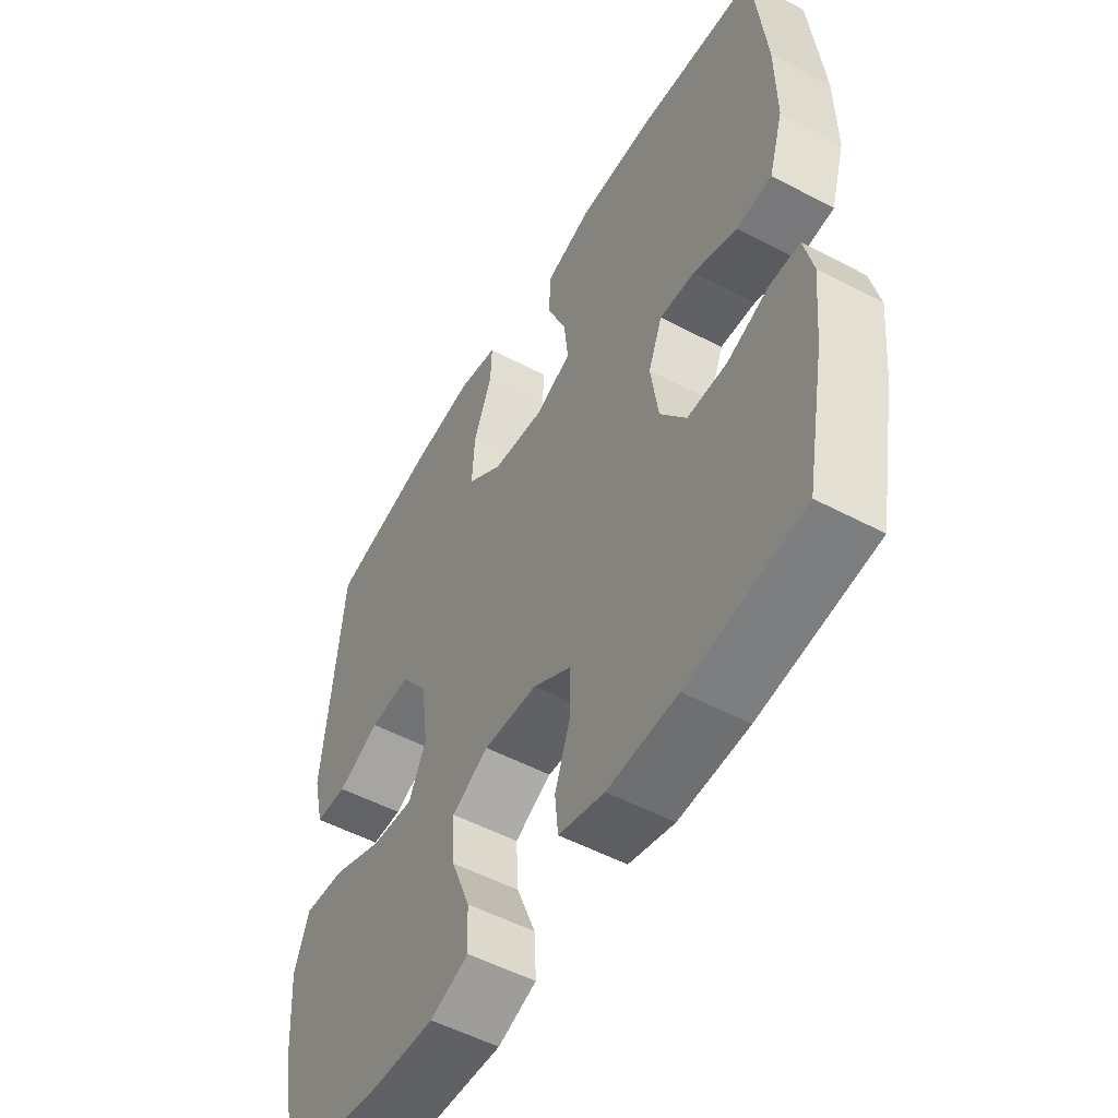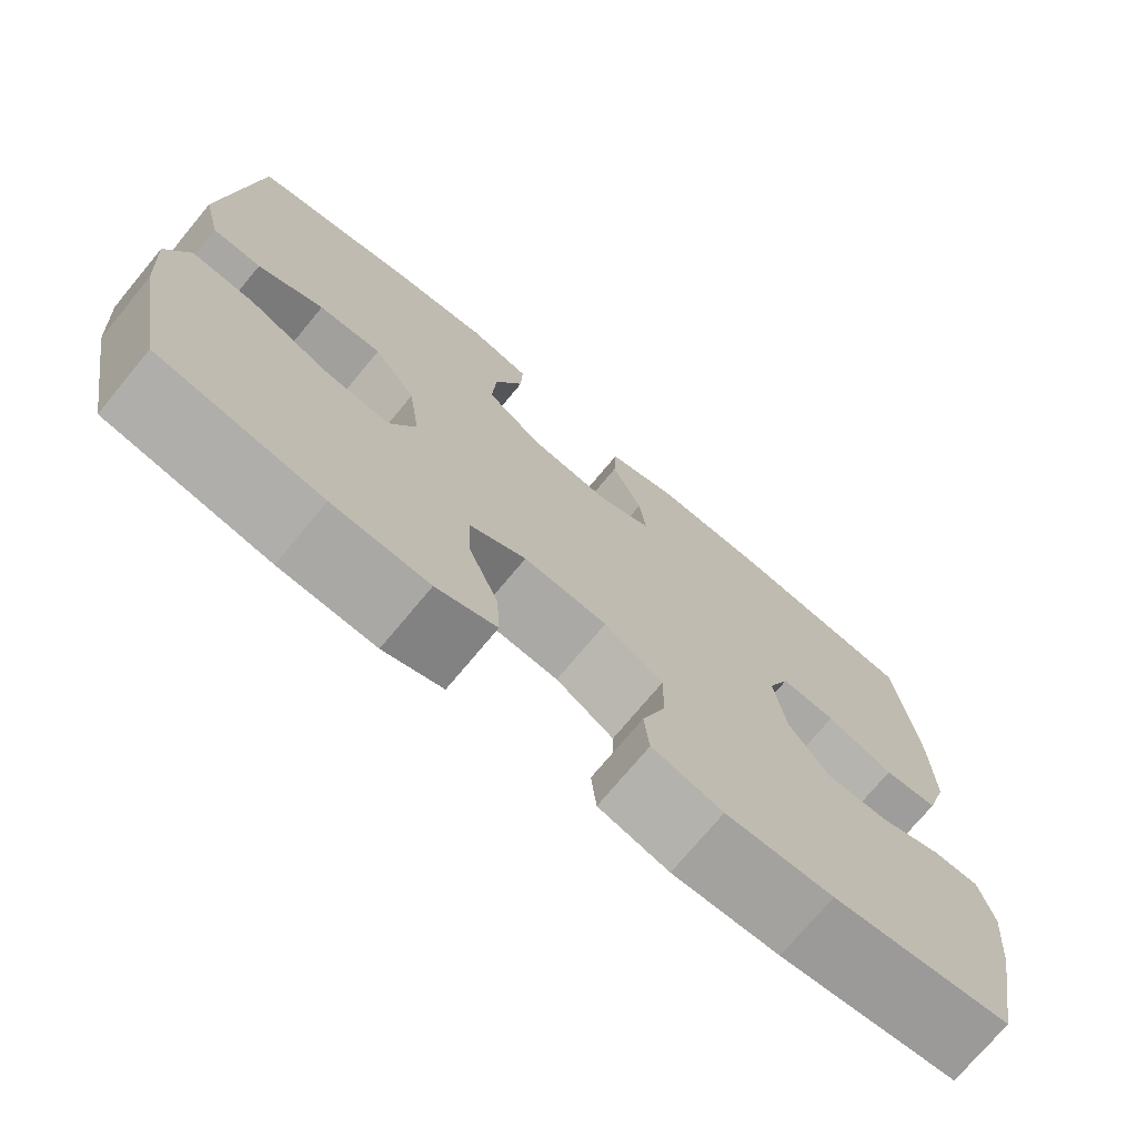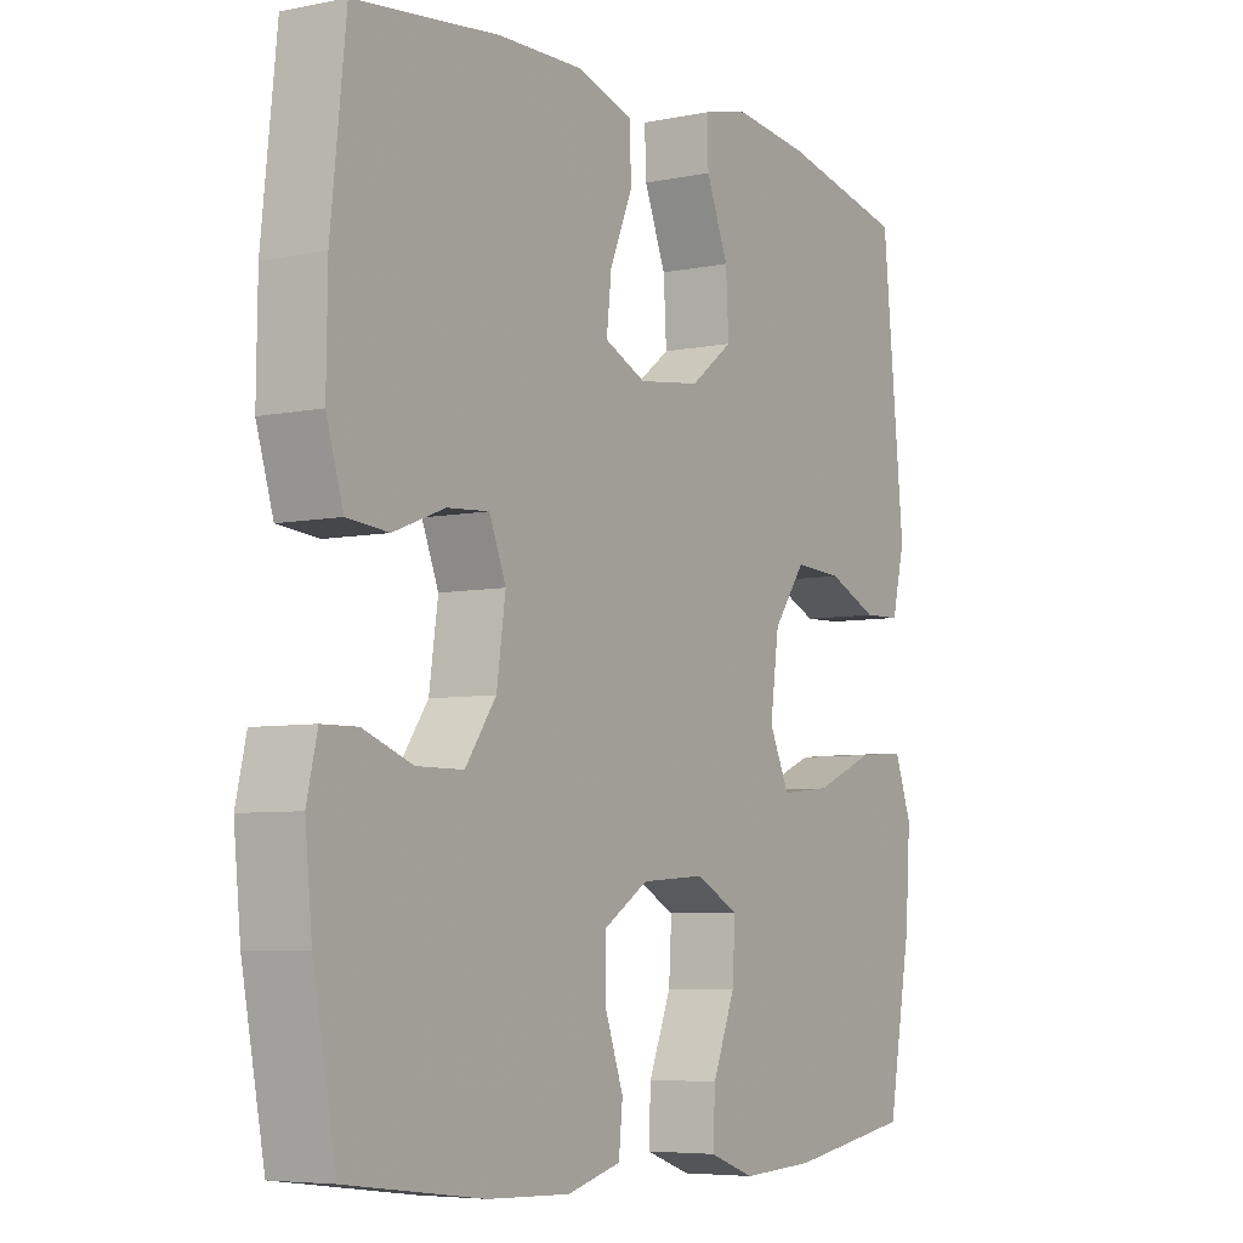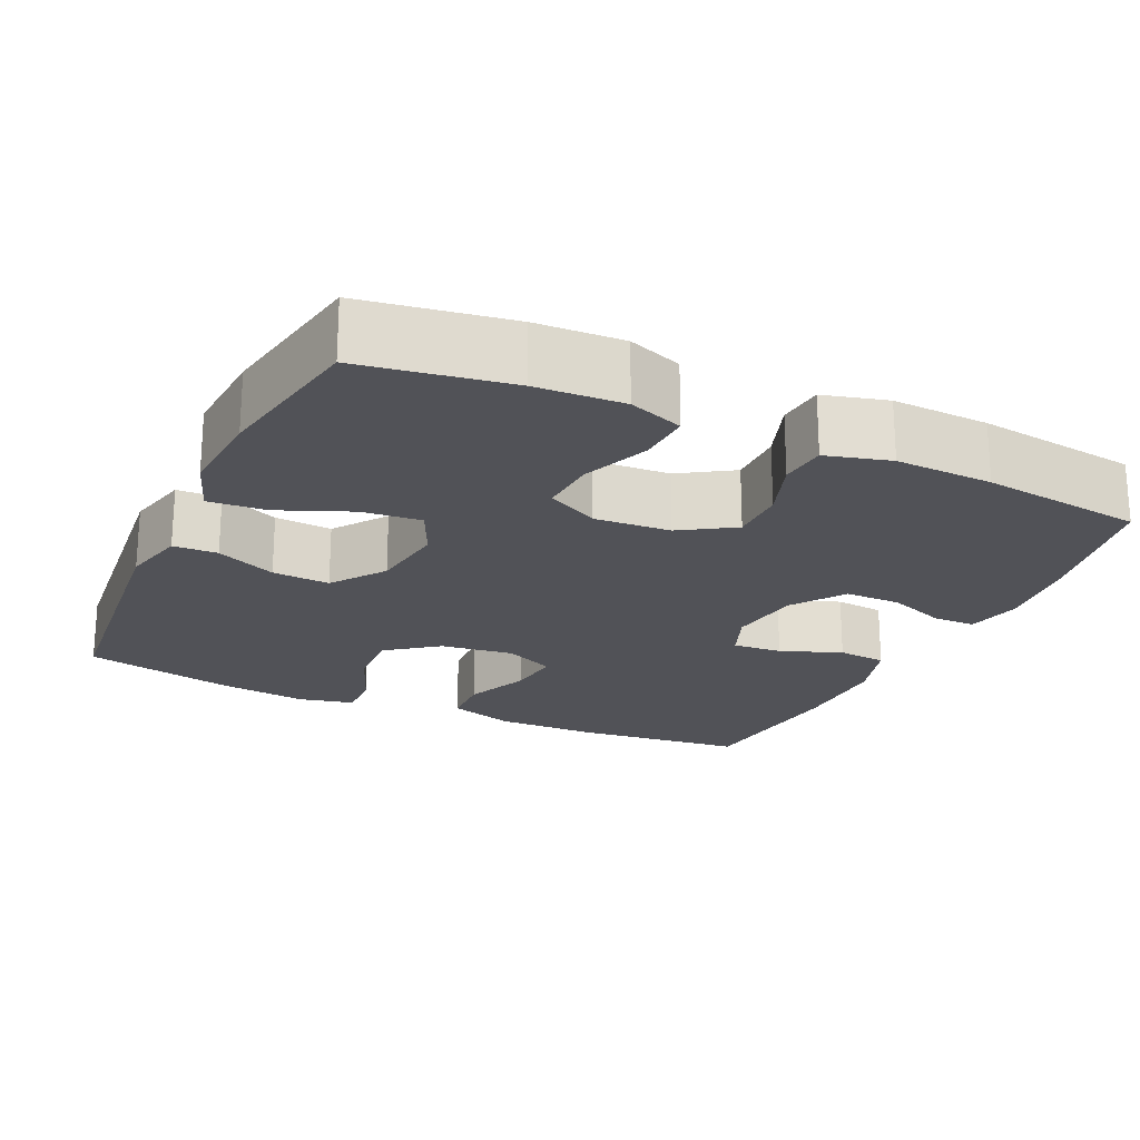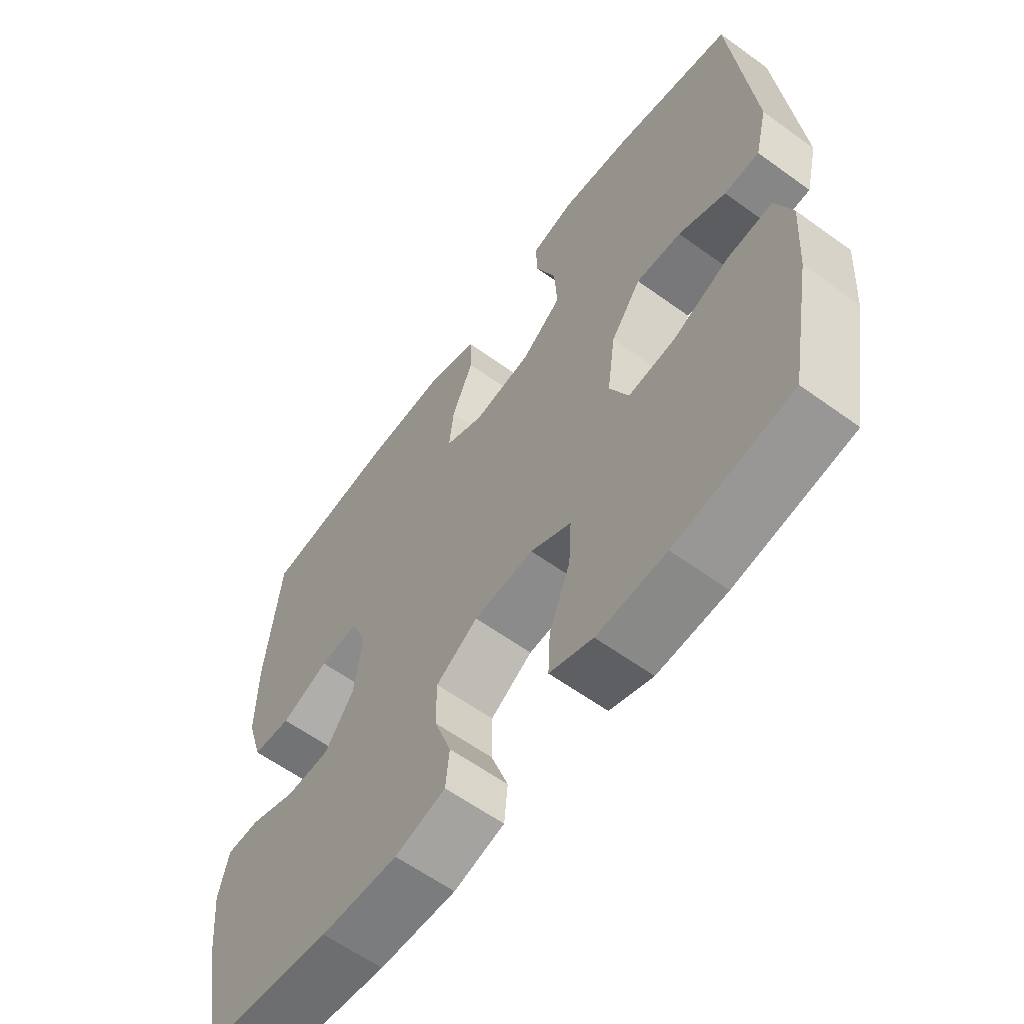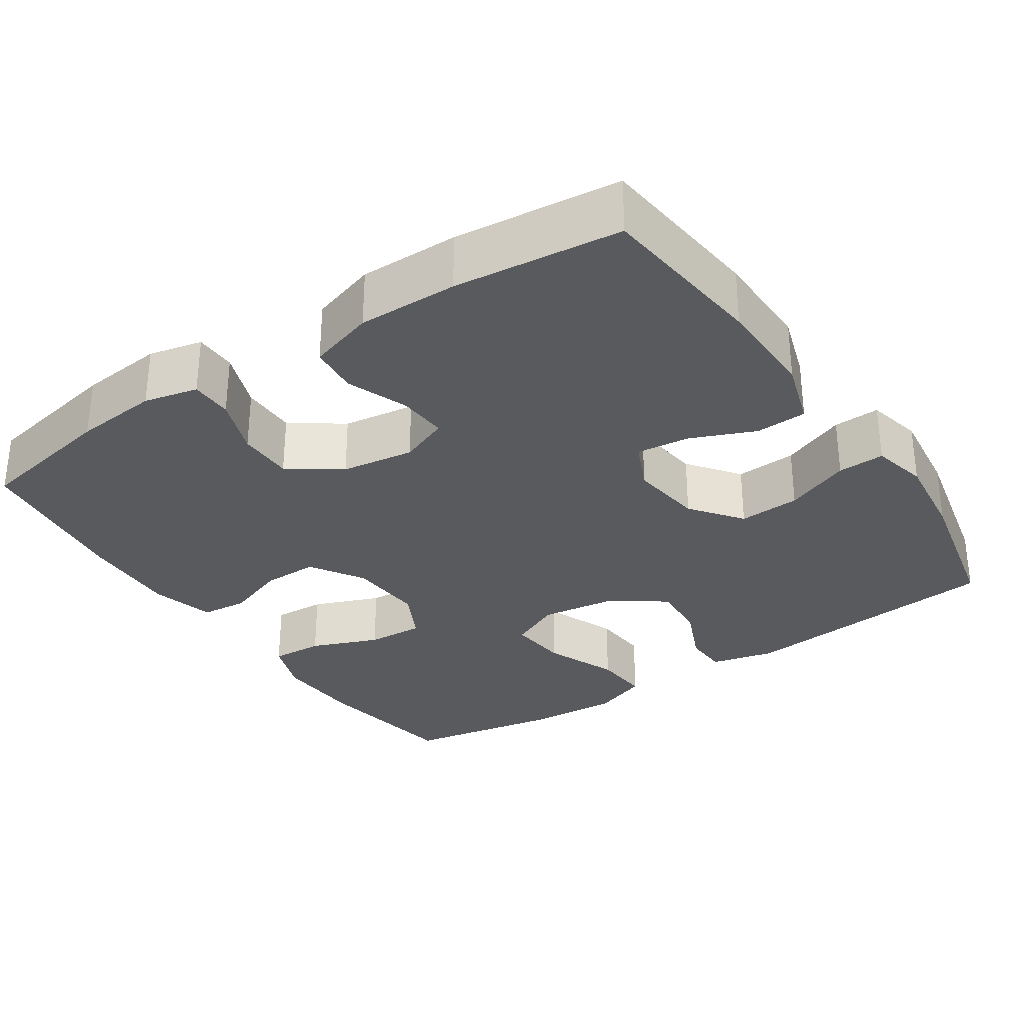
<metadata>
{"format":"obj","ext":"obj","renderer":"f3d","projection":"perspective","resolution":1024,"background":"white","views":[{"elev":-52.7,"azim":-119.6,"up":"+Z"},{"elev":-73.5,"azim":140.3,"up":"+Z"},{"elev":-5.9,"azim":-57.9,"up":"+Z"},{"elev":-21.5,"azim":155.0,"up":"+Y"},{"elev":-60.5,"azim":53.5,"up":"+Z"},{"elev":-31.2,"azim":-56.2,"up":"+Y"}]}
</metadata>
<code>
o path6560
v 0.2975 0.0375 0.541
v 0.1781 0.0375 0.5554
v 0.103 0.0375 0.5379
v 0.1052 0.0375 0.4747
v 0.1404 0.0375 0.3869
v 0.1451 0.0375 0.3041
v 0.07675 0.0375 0.2521
v -0.02233 0.0375 0.2391
v -0.08869 0.0375 0.2694
v -0.08074 0.0375 0.341
v -0.0443 0.0375 0.4276
v -0.04706 0.0375 0.4969
v -0.1357 0.0375 0.5251
v -0.2727 0.0375 0.5229
v -0.5024 0.0375 0.4972
v -0.5264 0.0375 0.2723
v -0.5282 0.0375 0.1374
v -0.5011 0.0375 0.04882
v -0.435 0.0375 0.04275
v -0.3529 0.0375 0.07449
v -0.2861 0.0375 0.07905
v -0.2595 0.0375 0.01234
v -0.2737 0.0375 -0.08603
v -0.3228 0.0375 -0.1556
v -0.3978 0.0375 -0.1558
v -0.4764 0.0375 -0.1265
v -0.5331 0.0375 -0.1274
v -0.5499 0.0375 -0.2
v -0.5388 0.0375 -0.3137
v -0.5024 0.0375 -0.5047
v -0.2838 0.0375 -0.5325
v -0.1528 0.0375 -0.5373
v -0.06658 0.0375 -0.5141
v -0.06036 0.0375 -0.4518
v -0.08963 0.0375 -0.3697
v -0.09 0.0375 -0.2946
v -0.01829 0.0375 -0.2493
v 0.08381 0.0375 -0.2424
v 0.1534 0.0375 -0.2782
v 0.1488 0.0375 -0.3552
v 0.1127 0.0375 -0.4458
v 0.1091 0.0375 -0.5166
v 0.1823 0.0375 -0.543
v 0.3 0.0375 -0.5371
v 0.4993 0.0375 -0.5047
v 0.5372 0.0375 -0.2965
v 0.5453 0.0375 -0.174
v 0.5178 0.0375 -0.09847
v 0.4413 0.0375 -0.1043
v 0.3438 0.0375 -0.1448
v 0.2636 0.0375 -0.1527
v 0.2312 0.0375 -0.08314
v 0.2455 0.0375 0.0201
v 0.297 0.0375 0.09118
v 0.3741 0.0375 0.08649
v 0.4547 0.0375 0.05136
v 0.5141 0.0375 0.0534
v 0.5351 0.0375 0.1394
v 0.4993 0.0375 0.4972
v 0.2975 -0.0375 0.541
v 0.1781 -0.0375 0.5554
v 0.103 -0.0375 0.5379
v 0.1052 -0.0375 0.4747
v 0.1404 -0.0375 0.3869
v 0.1451 -0.0375 0.3041
v 0.07675 -0.0375 0.2521
v -0.02233 -0.0375 0.2391
v -0.08869 -0.0375 0.2694
v -0.08074 -0.0375 0.341
v -0.0443 -0.0375 0.4276
v -0.04706 -0.0375 0.4969
v -0.1357 -0.0375 0.5251
v -0.2727 -0.0375 0.5229
v -0.5024 -0.0375 0.4972
v -0.5264 -0.0375 0.2723
v -0.5282 -0.0375 0.1374
v -0.5011 -0.0375 0.04882
v -0.435 -0.0375 0.04275
v -0.3529 -0.0375 0.07449
v -0.2861 -0.0375 0.07905
v -0.2595 -0.0375 0.01234
v -0.2737 -0.0375 -0.08603
v -0.3228 -0.0375 -0.1556
v -0.3978 -0.0375 -0.1558
v -0.4764 -0.0375 -0.1265
v -0.5331 -0.0375 -0.1274
v -0.5499 -0.0375 -0.2
v -0.5388 -0.0375 -0.3137
v -0.5024 -0.0375 -0.5047
v -0.2838 -0.0375 -0.5325
v -0.1528 -0.0375 -0.5373
v -0.06658 -0.0375 -0.5141
v -0.06036 -0.0375 -0.4518
v -0.08963 -0.0375 -0.3697
v -0.09 -0.0375 -0.2946
v -0.01829 -0.0375 -0.2493
v 0.08381 -0.0375 -0.2424
v 0.1534 -0.0375 -0.2782
v 0.1488 -0.0375 -0.3552
v 0.1127 -0.0375 -0.4458
v 0.1091 -0.0375 -0.5166
v 0.1823 -0.0375 -0.543
v 0.3 -0.0375 -0.5371
v 0.4993 -0.0375 -0.5047
v 0.5372 -0.0375 -0.2965
v 0.5453 -0.0375 -0.174
v 0.5178 -0.0375 -0.09847
v 0.4413 -0.0375 -0.1043
v 0.3438 -0.0375 -0.1448
v 0.2636 -0.0375 -0.1527
v 0.2312 -0.0375 -0.08314
v 0.2455 -0.0375 0.0201
v 0.297 -0.0375 0.09118
v 0.3741 -0.0375 0.08649
v 0.4547 -0.0375 0.05136
v 0.5141 -0.0375 0.0534
v 0.5351 -0.0375 0.1394
v 0.4993 -0.0375 0.4972
v 0.5372 0.0375 -0.2965
v 0.5453 0.0375 -0.174
v 0.5178 0.0375 -0.09847
v 0.5178 0.0375 -0.09847
v 0.5141 0.0375 0.0534
v 0.5141 0.0375 0.0534
v 0.5351 0.0375 0.1394
v 0.4413 0.0375 -0.1043
v 0.4993 0.0375 -0.5047
v 0.4993 0.0375 -0.5047
v 0.4547 0.0375 0.05136
v 0.4993 0.0375 0.4972
v 0.4993 0.0375 0.4972
v 0.3741 0.0375 0.08649
v 0.3438 0.0375 -0.1448
v 0.3 0.0375 -0.5371
v 0.2975 0.0375 0.541
v 0.297 0.0375 0.09118
v 0.2636 0.0375 -0.1527
v 0.2636 0.0375 -0.1527
v 0.1823 0.0375 -0.543
v 0.1781 0.0375 0.5554
v 0.2455 0.0375 0.0201
v 0.2312 0.0375 -0.08314
v 0.1091 0.0375 -0.5166
v 0.1091 0.0375 -0.5166
v 0.1534 0.0375 -0.2782
v 0.1534 0.0375 -0.2782
v 0.1488 0.0375 -0.3552
v 0.1404 0.0375 0.3869
v 0.1451 0.0375 0.3041
v 0.103 0.0375 0.5379
v 0.103 0.0375 0.5379
v 0.08381 0.0375 -0.2424
v 0.1127 0.0375 -0.4458
v 0.07675 0.0375 0.2521
v 0.1052 0.0375 0.4747
v -0.01829 0.0375 -0.2493
v -0.02233 0.0375 0.2391
v -0.09 0.0375 -0.2946
v -0.08869 0.0375 0.2694
v -0.08869 0.0375 0.2694
v -0.08074 0.0375 0.341
v -0.0443 0.0375 0.4276
v -0.04706 0.0375 0.4969
v -0.04706 0.0375 0.4969
v -0.1357 0.0375 0.5251
v -0.06658 0.0375 -0.5141
v -0.06658 0.0375 -0.5141
v -0.06036 0.0375 -0.4518
v -0.08963 0.0375 -0.3697
v -0.1528 0.0375 -0.5373
v -0.2727 0.0375 0.5229
v -0.2838 0.0375 -0.5325
v -0.2595 0.0375 0.01234
v -0.2737 0.0375 -0.08603
v -0.2861 0.0375 0.07905
v -0.2861 0.0375 0.07905
v -0.3228 0.0375 -0.1556
v -0.3529 0.0375 0.07449
v -0.3978 0.0375 -0.1558
v -0.435 0.0375 0.04275
v -0.4764 0.0375 -0.1265
v -0.5024 0.0375 -0.5047
v -0.5024 0.0375 -0.5047
v -0.5011 0.0375 0.04882
v -0.5011 0.0375 0.04882
v -0.5024 0.0375 0.4972
v -0.5024 0.0375 0.4972
v -0.5331 0.0375 -0.1274
v -0.5331 0.0375 -0.1274
v -0.5282 0.0375 0.1374
v -0.5264 0.0375 0.2723
v -0.5388 0.0375 -0.3137
v -0.5499 0.0375 -0.2
v 0.5372 -0.0375 -0.2965
v 0.5453 -0.0375 -0.174
v 0.5178 -0.0375 -0.09847
v 0.5178 -0.0375 -0.09847
v 0.5141 -0.0375 0.0534
v 0.5141 -0.0375 0.0534
v 0.5351 -0.0375 0.1394
v 0.4413 -0.0375 -0.1043
v 0.4993 -0.0375 -0.5047
v 0.4993 -0.0375 -0.5047
v 0.4547 -0.0375 0.05136
v 0.4993 -0.0375 0.4972
v 0.4993 -0.0375 0.4972
v 0.3741 -0.0375 0.08649
v 0.3438 -0.0375 -0.1448
v 0.3 -0.0375 -0.5371
v 0.2975 -0.0375 0.541
v 0.297 -0.0375 0.09118
v 0.2636 -0.0375 -0.1527
v 0.2636 -0.0375 -0.1527
v 0.1823 -0.0375 -0.543
v 0.1781 -0.0375 0.5554
v 0.2455 -0.0375 0.0201
v 0.2312 -0.0375 -0.08314
v 0.1091 -0.0375 -0.5166
v 0.1091 -0.0375 -0.5166
v 0.1534 -0.0375 -0.2782
v 0.1534 -0.0375 -0.2782
v 0.1488 -0.0375 -0.3552
v 0.1404 -0.0375 0.3869
v 0.1451 -0.0375 0.3041
v 0.103 -0.0375 0.5379
v 0.103 -0.0375 0.5379
v 0.08381 -0.0375 -0.2424
v 0.1127 -0.0375 -0.4458
v 0.07675 -0.0375 0.2521
v 0.1052 -0.0375 0.4747
v -0.01829 -0.0375 -0.2493
v -0.02233 -0.0375 0.2391
v -0.09 -0.0375 -0.2946
v -0.08869 -0.0375 0.2694
v -0.08869 -0.0375 0.2694
v -0.08074 -0.0375 0.341
v -0.0443 -0.0375 0.4276
v -0.04706 -0.0375 0.4969
v -0.04706 -0.0375 0.4969
v -0.1357 -0.0375 0.5251
v -0.06658 -0.0375 -0.5141
v -0.06658 -0.0375 -0.5141
v -0.06036 -0.0375 -0.4518
v -0.08963 -0.0375 -0.3697
v -0.1528 -0.0375 -0.5373
v -0.2727 -0.0375 0.5229
v -0.2838 -0.0375 -0.5325
v -0.2595 -0.0375 0.01234
v -0.2737 -0.0375 -0.08603
v -0.2861 -0.0375 0.07905
v -0.2861 -0.0375 0.07905
v -0.3228 -0.0375 -0.1556
v -0.3529 -0.0375 0.07449
v -0.3978 -0.0375 -0.1558
v -0.435 -0.0375 0.04275
v -0.4764 -0.0375 -0.1265
v -0.5024 -0.0375 -0.5047
v -0.5024 -0.0375 -0.5047
v -0.5011 -0.0375 0.04882
v -0.5011 -0.0375 0.04882
v -0.5024 -0.0375 0.4972
v -0.5024 -0.0375 0.4972
v -0.5331 -0.0375 -0.1274
v -0.5331 -0.0375 -0.1274
v -0.5282 -0.0375 0.1374
v -0.5264 -0.0375 0.2723
v -0.5388 -0.0375 -0.3137
v -0.5499 -0.0375 -0.2
f 207 224 211
f 208 195 201
f 223 215 230
f 247 267 257
f 229 211 224
f 201 195 196
f 236 246 234
f 237 240 236
f 244 245 243
f 243 245 241
f 231 248 249
f 246 266 234
f 238 240 237
f 217 231 227
f 231 232 248
f 234 250 232
f 204 200 207
f 225 230 215
f 231 249 233
f 195 208 194
f 248 232 250
f 233 249 252
f 214 222 228
f 234 266 250
f 216 229 232
f 211 229 216
f 250 266 253
f 266 246 261
f 267 254 268
f 265 253 266
f 217 232 231
f 216 232 217
f 214 228 218
f 223 224 210
f 268 254 256
f 217 227 212
f 210 224 205
f 215 223 210
f 200 205 207
f 245 244 247
f 205 224 207
f 255 265 259
f 220 222 208
f 244 252 247
f 212 227 220
f 209 222 214
f 253 265 255
f 194 208 222
f 222 209 194
f 268 256 263
f 246 236 240
f 244 233 252
f 194 209 202
f 212 220 208
f 247 252 267
f 198 200 204
f 252 254 267
f 46 47 106 105
f 47 122 197 106
f 124 58 117 199
f 48 49 108 107
f 128 46 105 203
f 56 57 116 115
f 58 131 206 117
f 55 56 115 114
f 49 50 109 108
f 44 45 104 103
f 59 1 60 118
f 54 55 114 113
f 50 138 213 109
f 43 44 103 102
f 1 2 61 60
f 53 54 113 112
f 51 52 111 110
f 52 53 112 111
f 144 43 102 219
f 146 40 99 221
f 5 6 65 64
f 2 151 226 61
f 38 39 98 97
f 41 42 101 100
f 40 41 100 99
f 6 7 66 65
f 4 5 64 63
f 3 4 63 62
f 37 38 97 96
f 7 8 67 66
f 36 37 96 95
f 8 160 235 67
f 10 11 70 69
f 11 164 239 70
f 12 13 72 71
f 167 34 93 242
f 34 35 94 93
f 32 33 92 91
f 9 10 69 68
f 35 36 95 94
f 13 14 73 72
f 31 32 91 90
f 22 23 82 81
f 176 22 81 251
f 23 24 83 82
f 20 21 80 79
f 24 25 84 83
f 19 20 79 78
f 25 26 85 84
f 183 31 90 258
f 185 19 78 260
f 14 187 262 73
f 26 189 264 85
f 17 18 77 76
f 16 17 76 75
f 15 16 75 74
f 29 30 89 88
f 28 29 88 87
f 27 28 87 86
f 132 136 149
f 133 126 120
f 148 155 140
f 172 182 192
f 154 149 136
f 126 121 120
f 161 159 171
f 162 161 165
f 169 168 170
f 168 166 170
f 156 174 173
f 171 159 191
f 163 162 165
f 142 152 156
f 156 173 157
f 159 157 175
f 129 132 125
f 150 140 155
f 156 158 174
f 120 119 133
f 173 175 157
f 158 177 174
f 139 153 147
f 159 175 191
f 141 157 154
f 136 141 154
f 175 178 191
f 191 186 171
f 192 193 179
f 190 191 178
f 142 156 157
f 141 142 157
f 139 143 153
f 148 135 149
f 193 181 179
f 142 137 152
f 135 130 149
f 140 135 148
f 125 132 130
f 170 172 169
f 130 132 149
f 180 184 190
f 145 133 147
f 169 172 177
f 137 145 152
f 134 139 147
f 178 180 190
f 119 147 133
f 147 119 134
f 193 188 181
f 171 165 161
f 169 177 158
f 119 127 134
f 137 133 145
f 172 192 177
f 123 129 125
f 177 192 179

</code>
